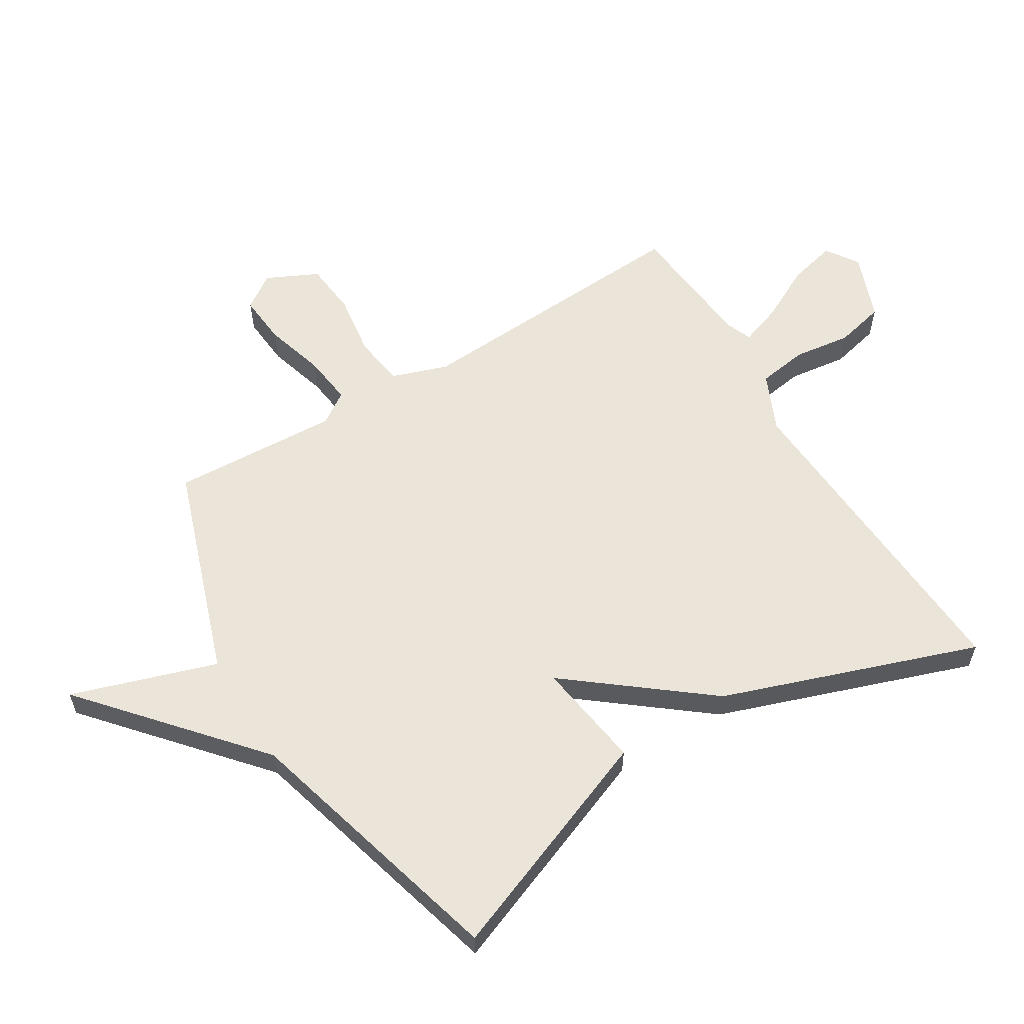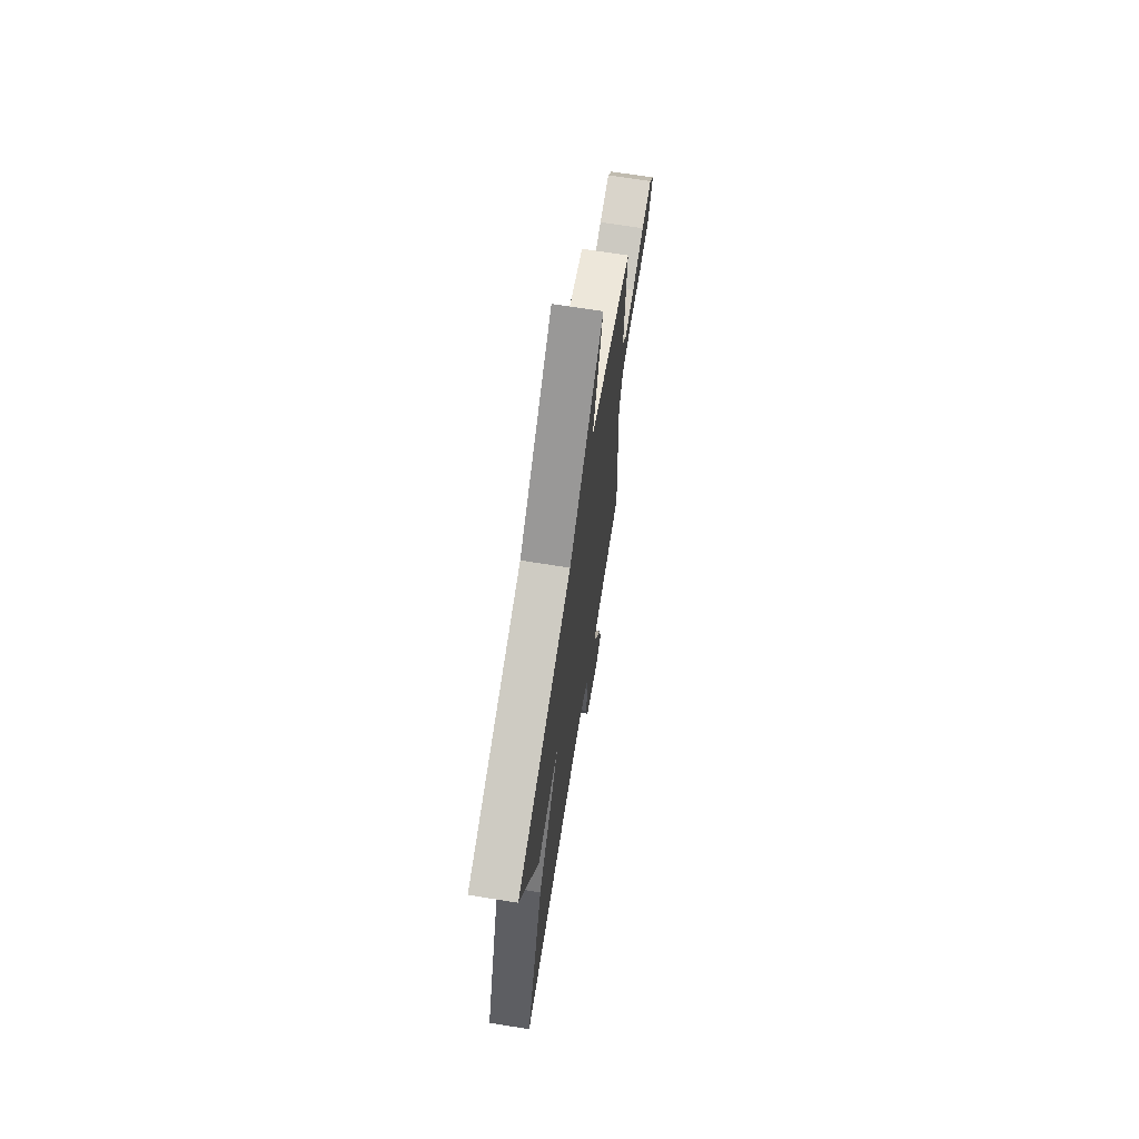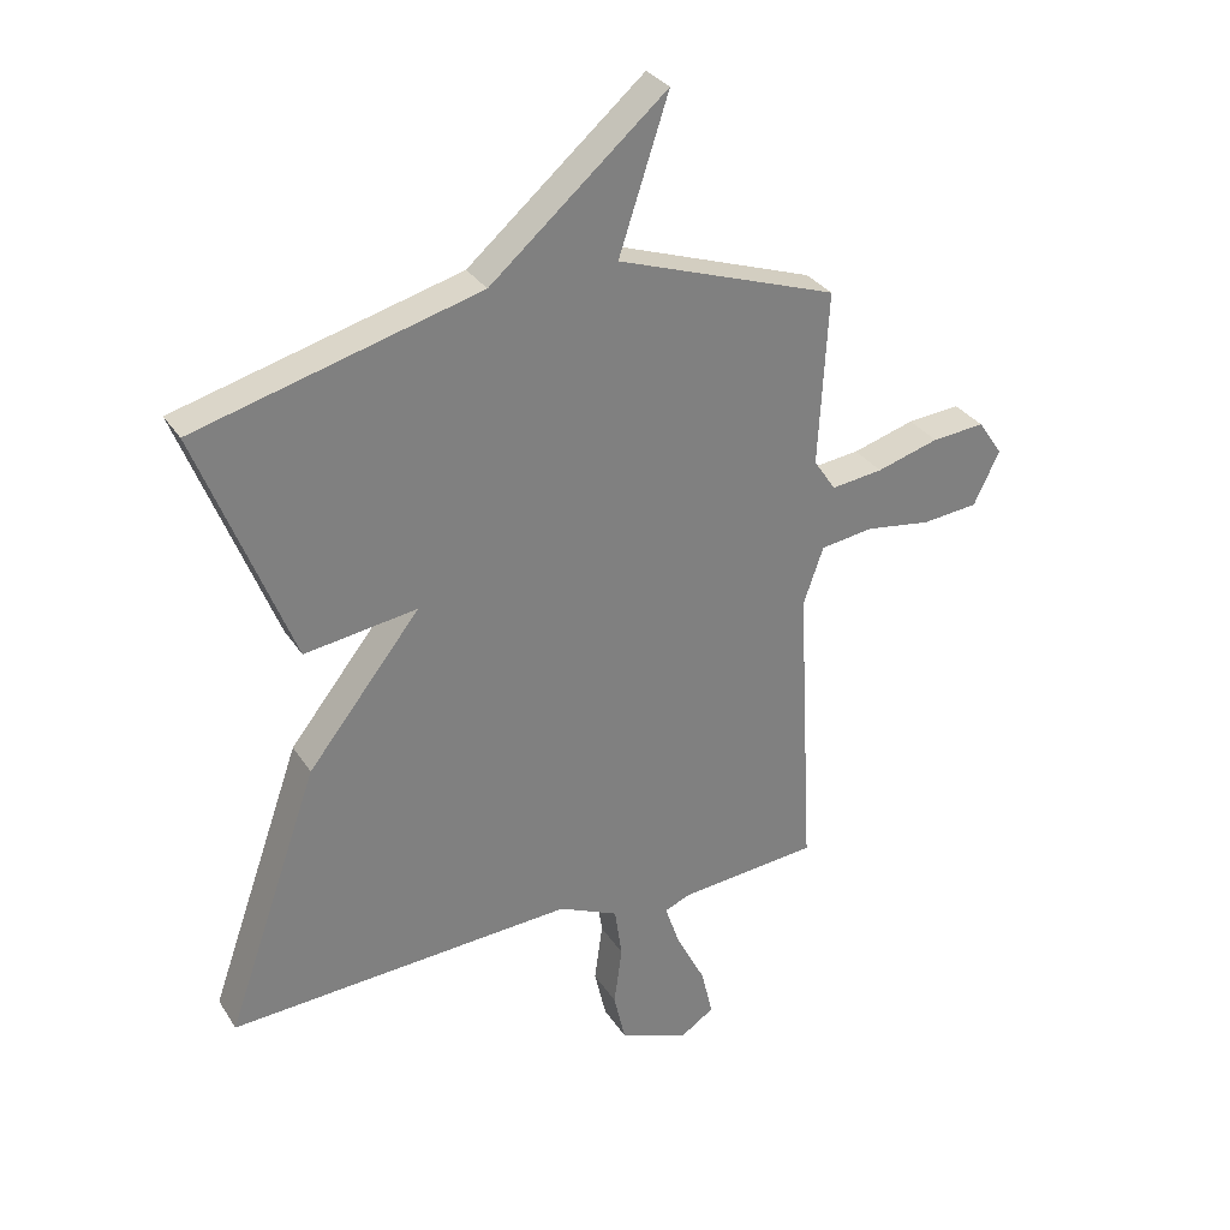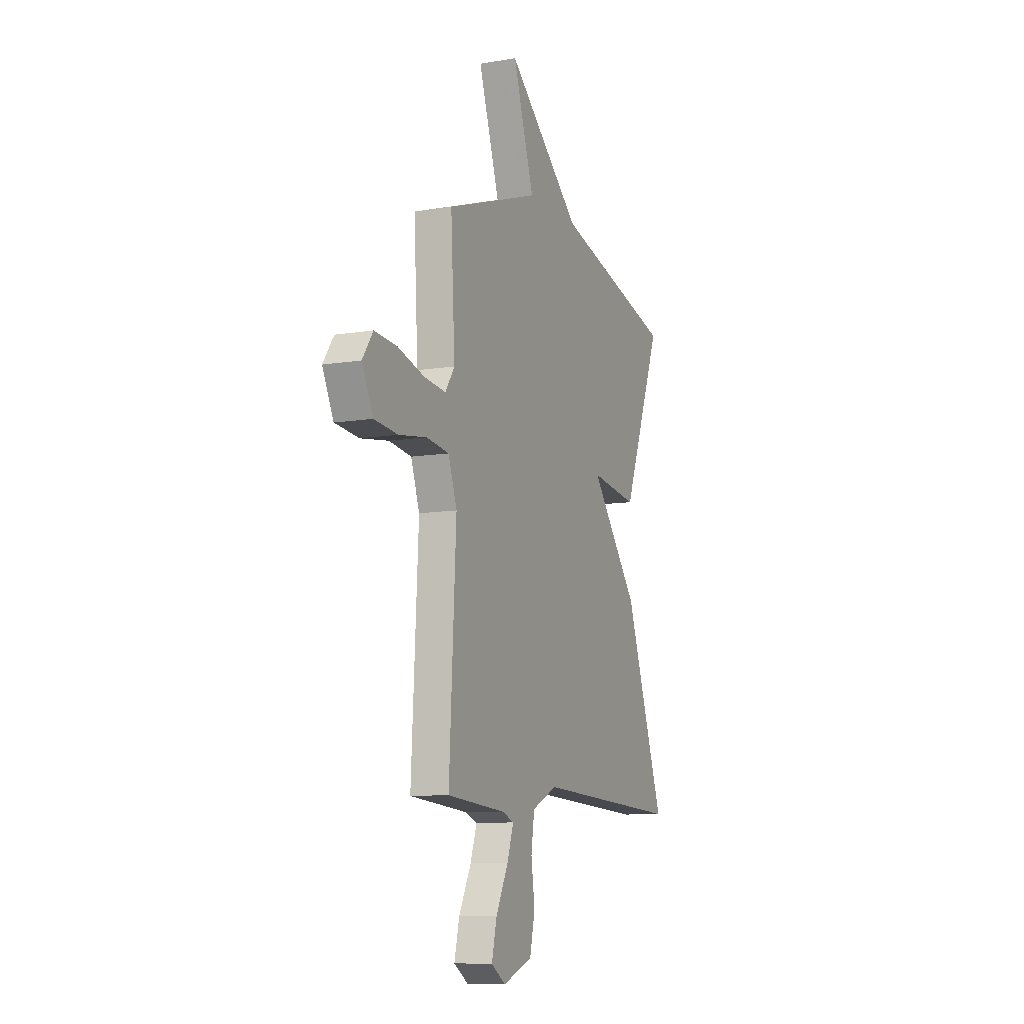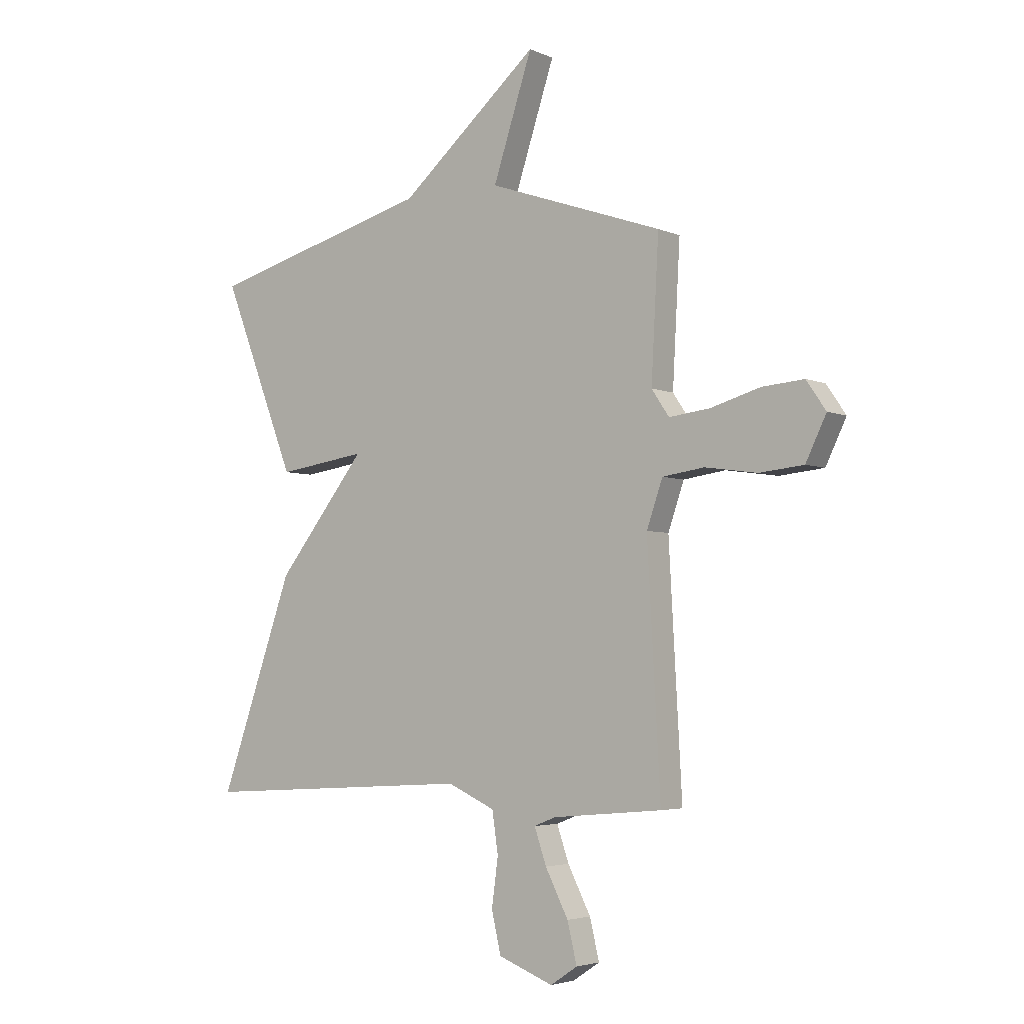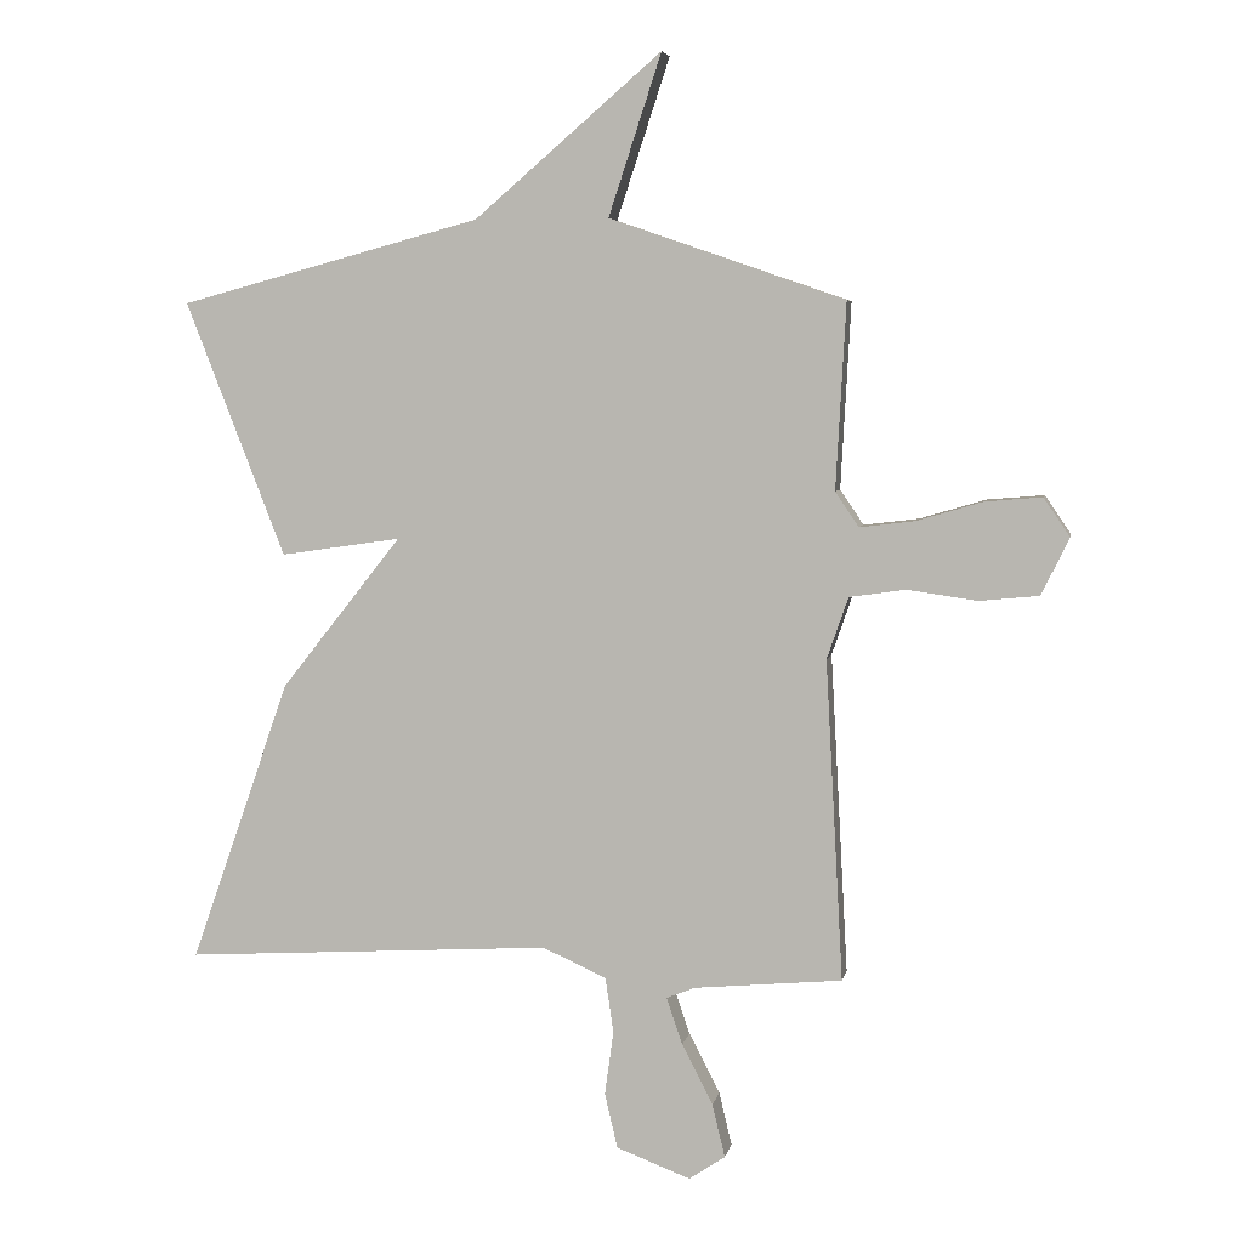
<metadata>
{"format":"obj","ext":"obj","renderer":"f3d","projection":"perspective","resolution":1024,"background":"white","views":[{"elev":59.0,"azim":58.5,"up":"+Y"},{"elev":69.9,"azim":99.1,"up":"+Z"},{"elev":31.2,"azim":152.7,"up":"+Z"},{"elev":-9.5,"azim":-66.3,"up":"+Z"},{"elev":-4.0,"azim":-144.1,"up":"+Z"},{"elev":5.1,"azim":-169.5,"up":"+Z"}]}
</metadata>
<code>
v -0.5 0.07 0.5
v -0.149 0.07 0.621
v -0.228 0.07 0.861
v 0.051 0.07 0.621
v 0.5 0.07 0.5
v 0.352 0.07 0.121
v 0.173 0.07 0.147
v 0.352 0.07 -0.079
v 0.5 0.07 -0.5
v -0.049 0.07 -0.468
v -0.144 0.07 -0.511
v -0.156 0.07 -0.593
v -0.143 0.07 -0.688
v -0.162 0.07 -0.77
v -0.272 0.07 -0.812
v -0.326 0.07 -0.776
v -0.307 0.07 -0.697
v -0.261 0.07 -0.607
v -0.237 0.07 -0.537
v -0.28 0.07 -0.52
v -0.5 0.07 -0.5
v -0.474 0.07 -0.023
v -0.506 0.07 0.069
v -0.59 0.07 0.081
v -0.694 0.07 0.066
v -0.783 0.07 0.075
v -0.824 0.07 0.16
v -0.785 0.07 0.217
v -0.701 0.07 0.21
v -0.602 0.07 0.181
v -0.52 0.07 0.171
v -0.485 0.07 0.223
v -0.5 0 0.5
v -0.149 0 0.621
v -0.228 0 0.861
v 0.051 0 0.621
v 0.5 0 0.5
v 0.352 0 0.121
v 0.173 0 0.147
v 0.352 0 -0.079
v 0.5 0 -0.5
v -0.049 0 -0.468
v -0.144 0 -0.511
v -0.156 0 -0.593
v -0.143 0 -0.688
v -0.162 0 -0.77
v -0.272 0 -0.812
v -0.326 0 -0.776
v -0.307 0 -0.697
v -0.261 0 -0.607
v -0.237 0 -0.537
v -0.28 0 -0.52
v -0.5 0 -0.5
v -0.474 0 -0.023
v -0.506 0 0.069
v -0.59 0 0.081
v -0.694 0 0.066
v -0.783 0 0.075
v -0.824 0 0.16
v -0.785 0 0.217
v -0.701 0 0.21
v -0.602 0 0.181
v -0.52 0 0.171
v -0.485 0 0.223
f 28 29 30
f 27 28 30
f 26 27 30
f 25 26 30
f 24 25 30
f 23 24 30 31
f 22 23 31 32
f 20 21 22
f 19 20 22 32
f 16 17 18
f 15 16 18
f 14 15 18
f 13 14 18
f 12 13 18
f 11 12 18 19
f 32 1 2
f 19 32 2
f 11 19 2
f 10 11 2
f 7 8 9 10
f 4 5 6 7
f 2 3 4 7
f 2 7 10
f 62 61 60
f 62 60 59
f 62 59 58
f 62 58 57
f 62 57 56
f 63 62 56 55
f 64 63 55 54
f 54 53 52
f 64 54 52 51
f 50 49 48
f 50 48 47
f 50 47 46
f 50 46 45
f 50 45 44
f 51 50 44 43
f 34 33 64
f 34 64 51
f 34 51 43
f 34 43 42
f 42 41 40 39
f 39 38 37 36
f 39 36 35 34
f 42 39 34
f 1 33 34 2
f 2 34 35 3
f 3 35 36 4
f 4 36 37 5
f 5 37 38 6
f 6 38 39 7
f 7 39 40 8
f 8 40 41 9
f 9 41 42 10
f 10 42 43 11
f 11 43 44 12
f 12 44 45 13
f 13 45 46 14
f 14 46 47 15
f 15 47 48 16
f 16 48 49 17
f 17 49 50 18
f 18 50 51 19
f 19 51 52 20
f 20 52 53 21
f 21 53 54 22
f 22 54 55 23
f 23 55 56 24
f 24 56 57 25
f 25 57 58 26
f 26 58 59 27
f 27 59 60 28
f 28 60 61 29
f 29 61 62 30
f 30 62 63 31
f 31 63 64 32
f 32 64 33 1

</code>
